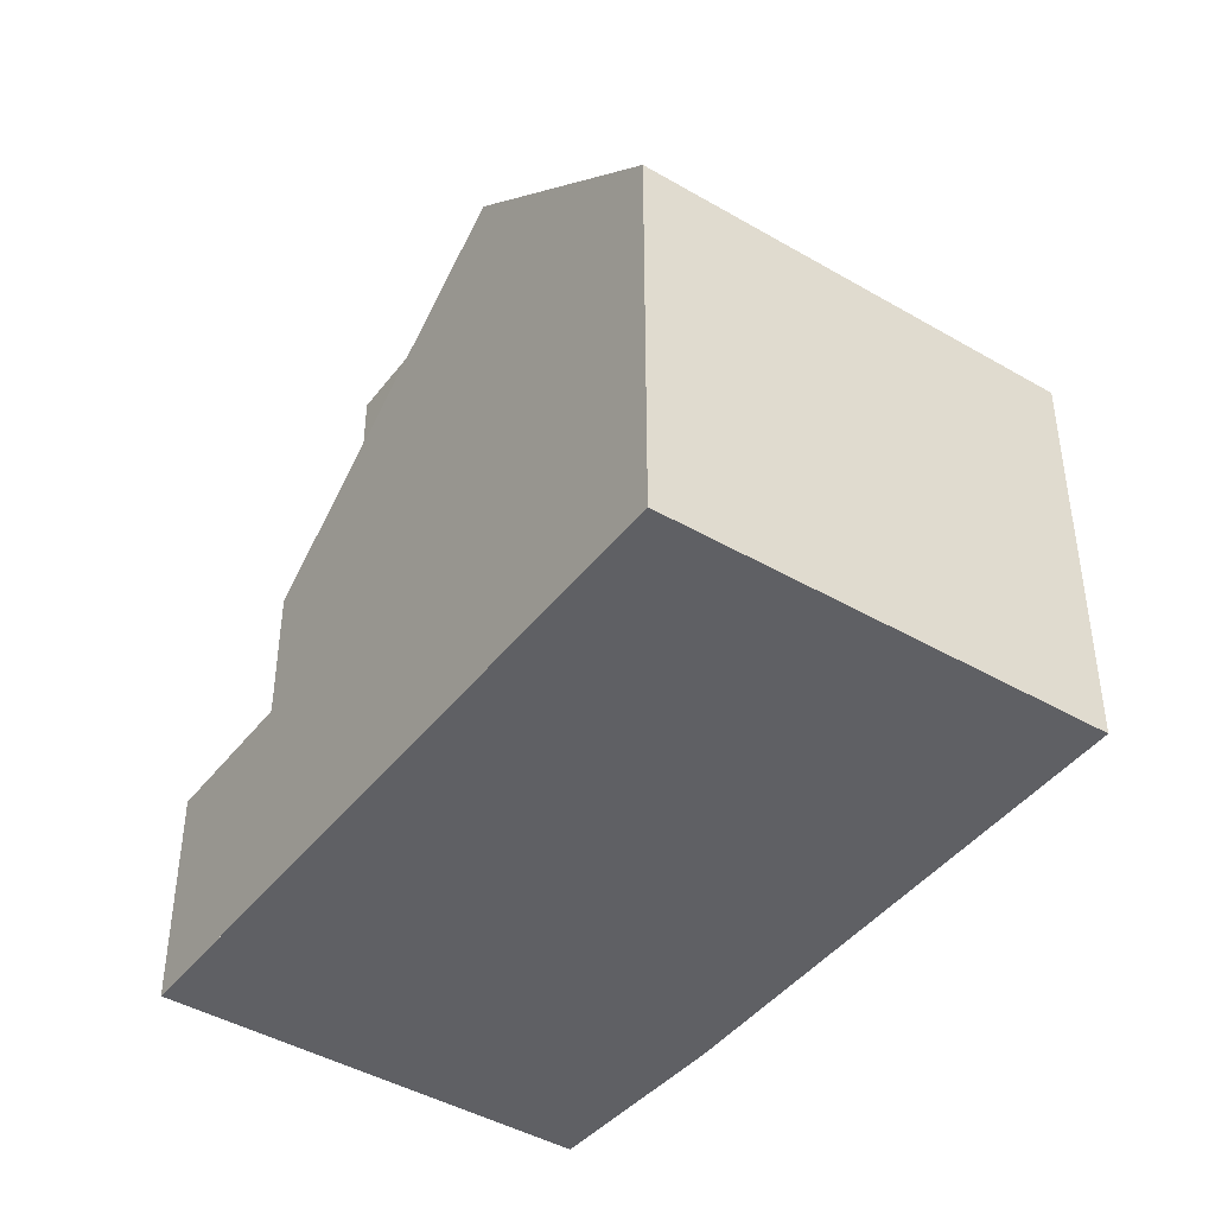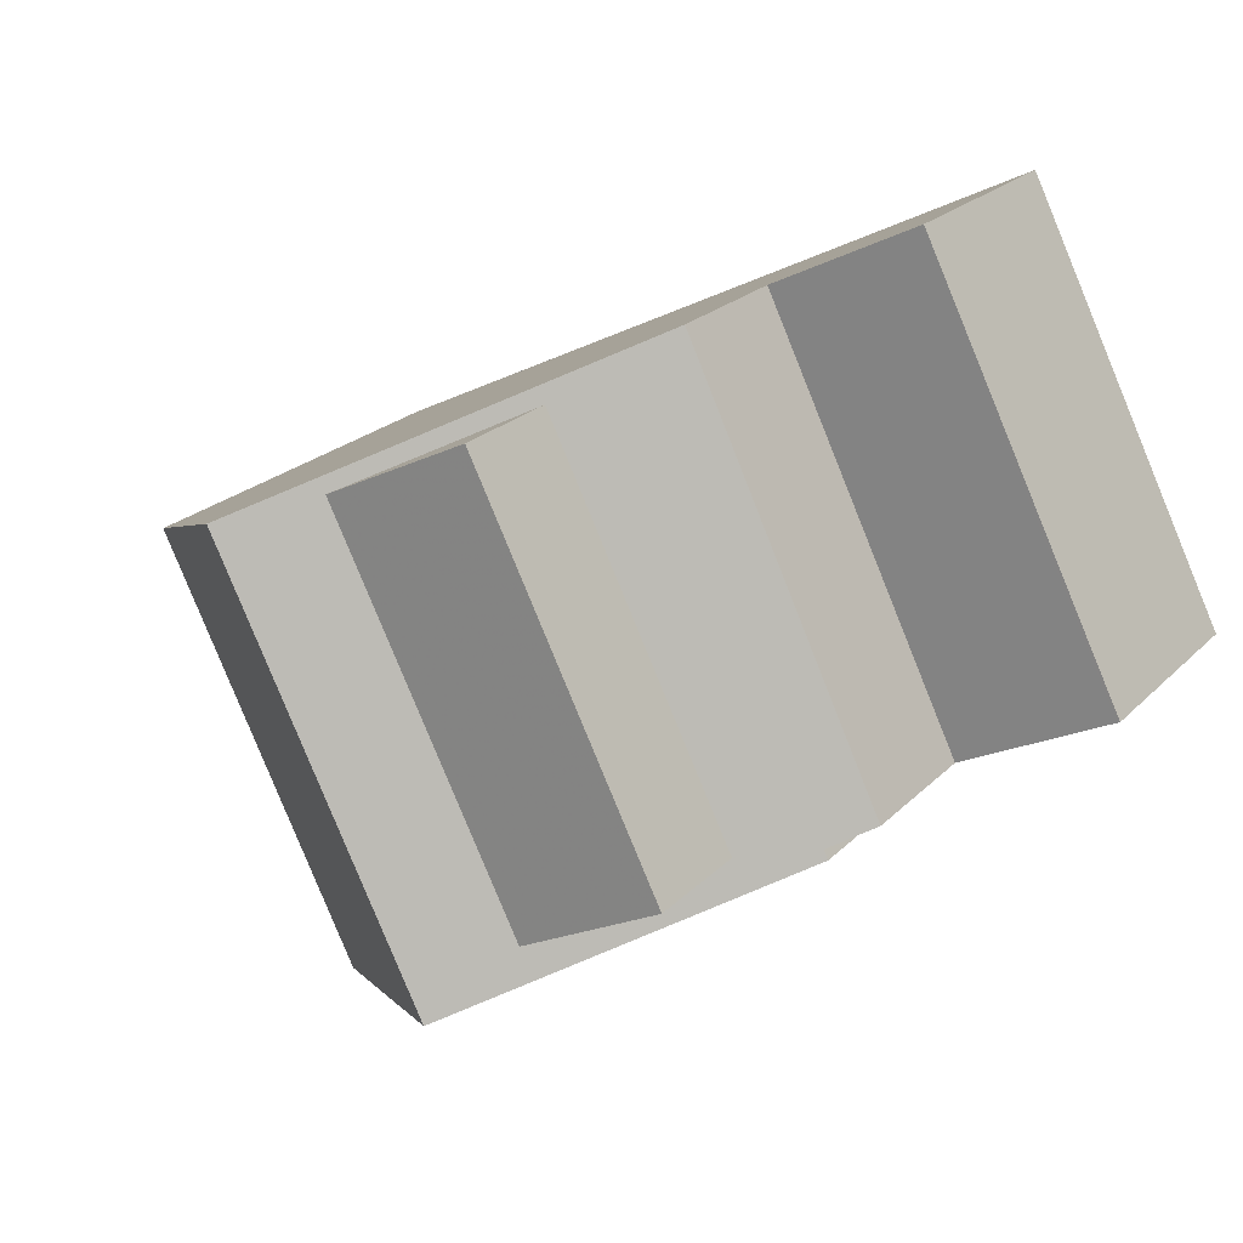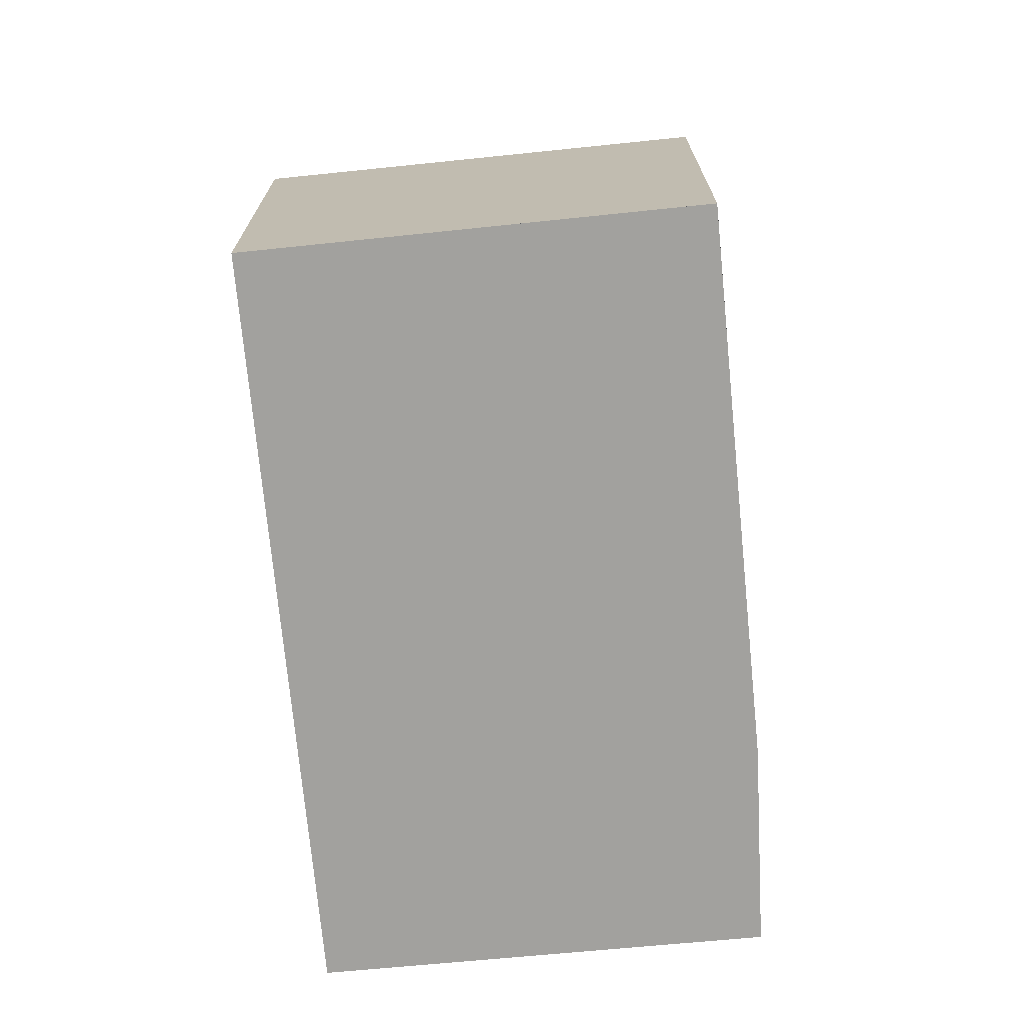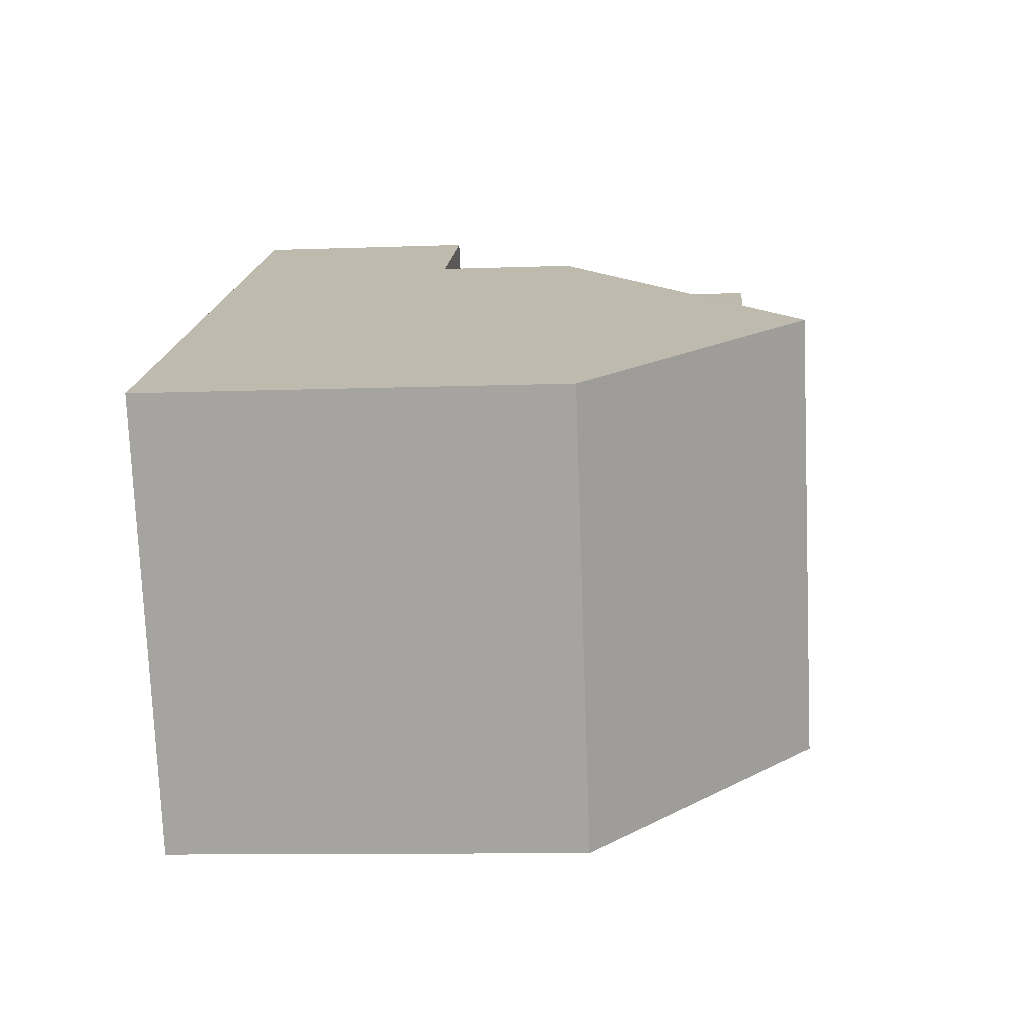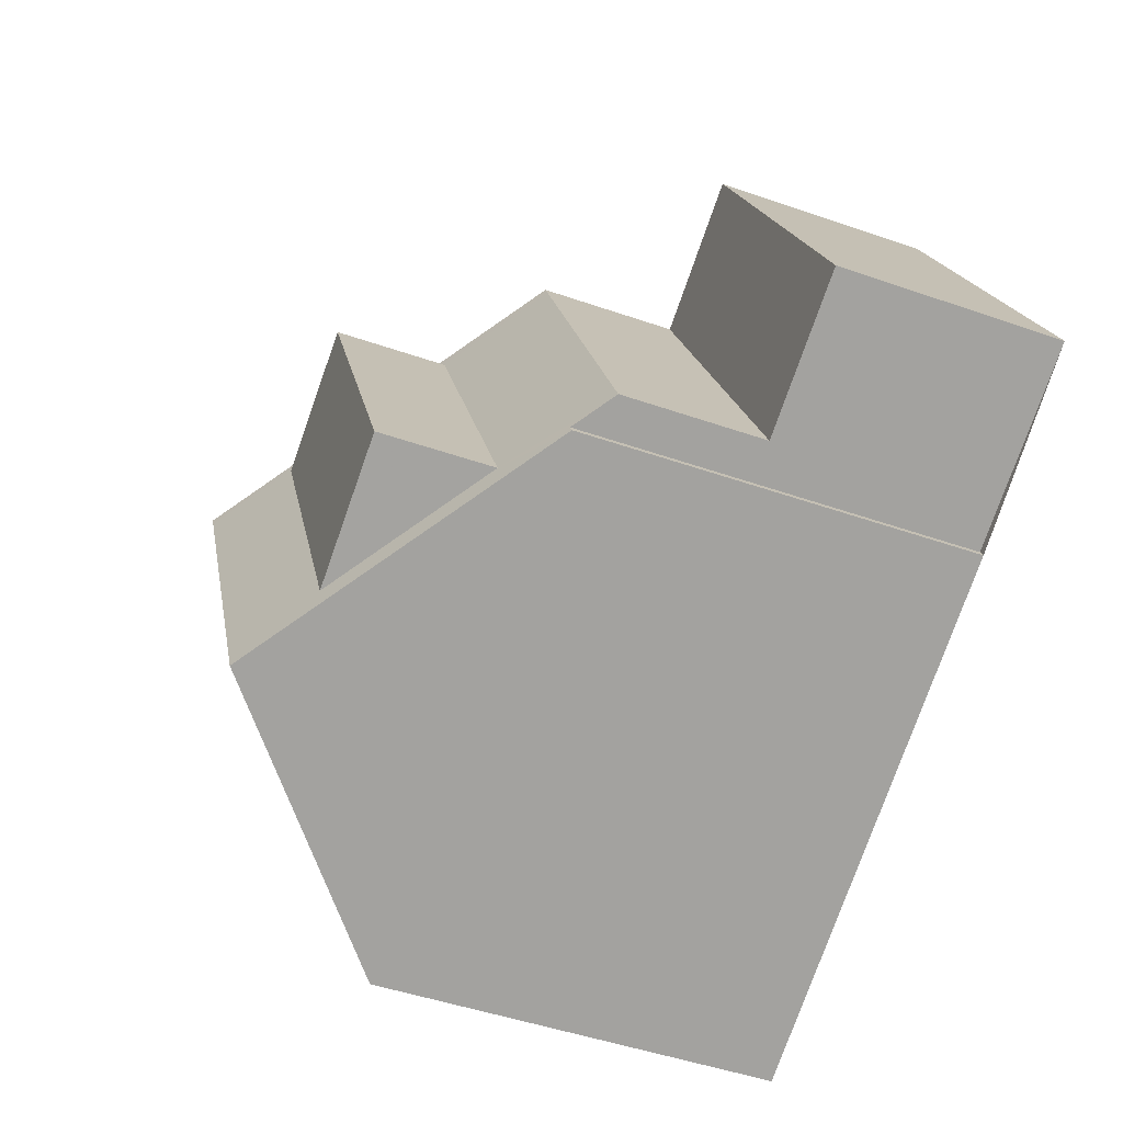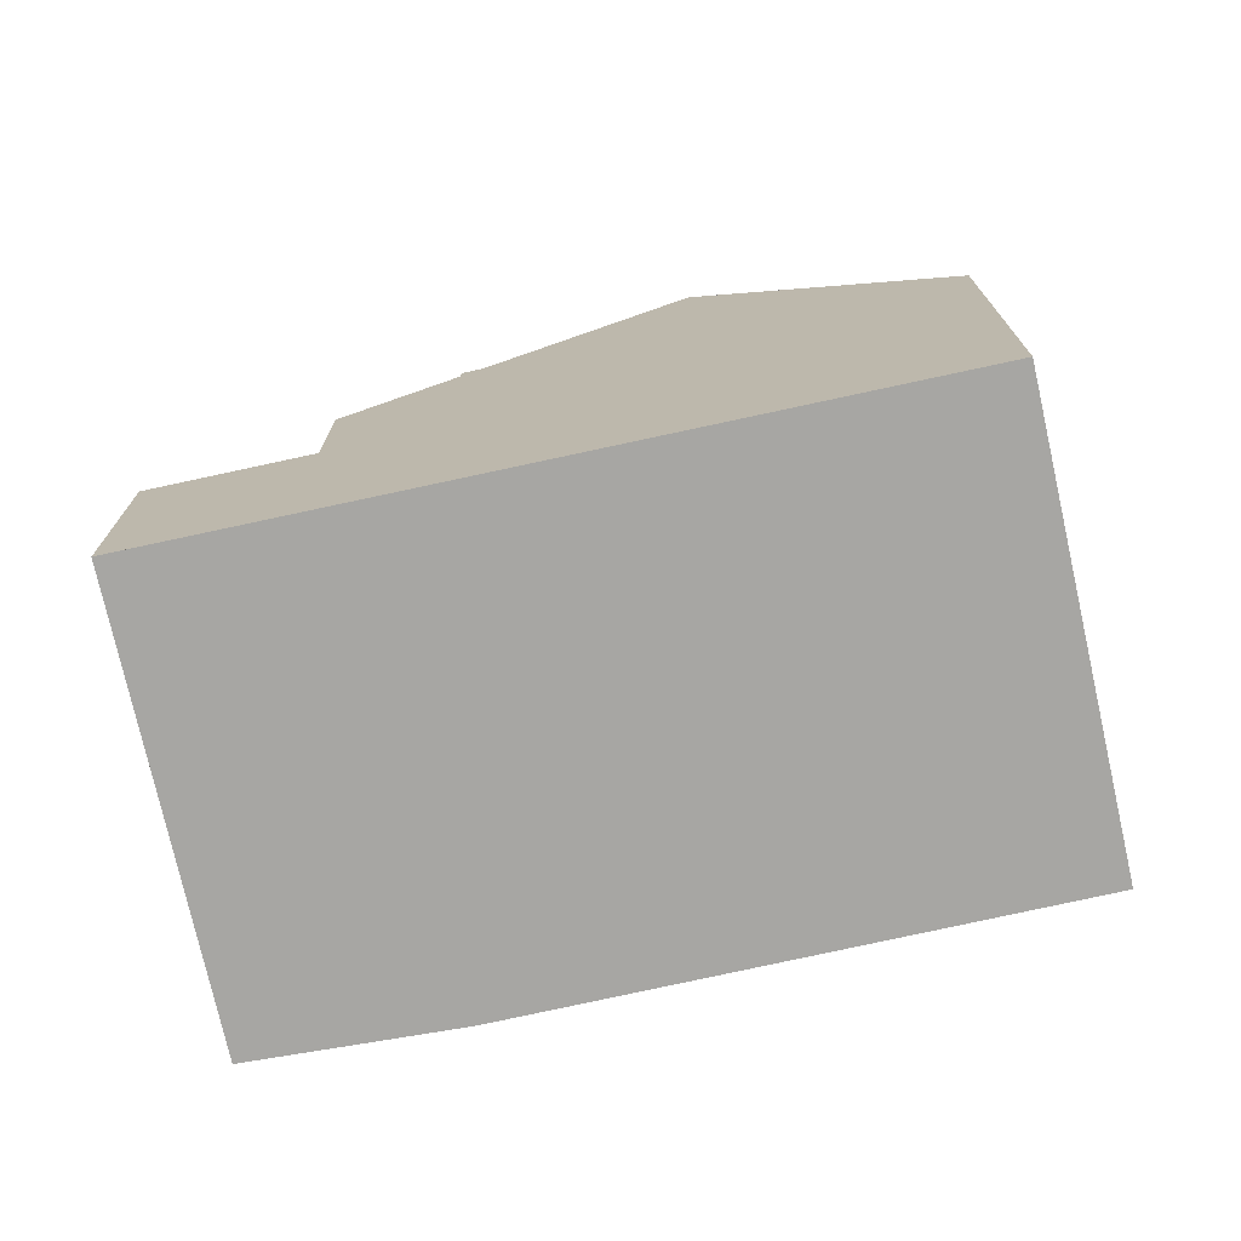
<metadata>
{"format":"obj","ext":"obj","renderer":"f3d","projection":"perspective","resolution":1024,"background":"white","views":[{"elev":-43.3,"azim":-98.4,"up":"+Z"},{"elev":22.2,"azim":31.3,"up":"+Y"},{"elev":-72.1,"azim":-58.1,"up":"+Z"},{"elev":-10.4,"azim":-84.7,"up":"+Y"},{"elev":-47.5,"azim":68.5,"up":"+Y"},{"elev":-74.1,"azim":-141.2,"up":"+Z"}]}
</metadata>
<code>
v -1817 -2310 5.69
v -1820 -2305 5.722
v -1810 -2307 5.634
v -1810 -2307 5.635
v -1810 -2300 3.154
v -1807 -2306 3.167
v -1814 -2309 8.708
v -1816 -2303 8.68
v -1814 -2309 7.882
v -1817 -2304 7.86
v -1817 -2304 7.861
v -1820 -2305 5.722
v -1816 -2303 8.681
v -1816 -2303 8.68
v -1814 -2309 8.708
v -1812 -2301 5.119
v -1809 -2307 5.201
v -1809 -2307 3.172
v -1812 -2301 3.159
v -1810 -2306 3.171
v -1808 -2305 3.166
v -1812 -2301 3.159
v -1812 -2301 3.159
v -1809 -2307 3.172
v -1815 -2303 7.849
v -1813 -2308 7.87
v -1815 -2303 7.85
v -1813 -2308 7.869
v -1816 -2303 8.681
v -1812 -2301 3.159
v -1815 -2303 7.85
v -1815 -2303 7.85
v -1813 -2302 7.838
v -1812 -2301 5.122
v -1813 -2302 6.219
v -1810 -2300 3.155
v -1812 -2301 5.122
v -1812 -2301 5.119
v -1809 -2307 5.201
v -1810 -2306 3.171
v -1817 -2310 5.692
v -1815 -2309 7.88
v -1814 -2308 8.706
v -1810 -2306 5.197
v -1814 -2308 8.706
v -1813 -2308 7.869
v -1811 -2307 7.857
v -1813 -2308 7.869
v -1811 -2307 6.251
v -1810 -2306 5.197
v -1808 -2305 3.167
v -1807 -2306 3.167
v -1810 -2300 3.154
v -1810 -2300 3.155
v -1811 -2307 7.857
v -1811 -2307 6.251
v -1813 -2302 7.838
v -1813 -2302 7.838
v -1813 -2302 6.218
v -1813 -2302 6.219
v -1813 -2302 6.219
v -1811 -2307 7.857
v -1811 -2307 6.251
v -1811 -2307 6.254
v -1817 -2310 5.734
v -1817 -2310 5.735
v -1819 -2305 5.718
v -1817 -2310 5.692
v -1817 -2310 5.69
v -1817 -2310 0
v -1817 -2310 -8.882e-16
v -1817 -2304 7.86
v -1820 -2305 5.722
v -1820 -2305 0
v -1817 -2304 8.882e-16
v -1810 -2307 5.635
v -1810 -2307 5.634
v -1810 -2307 0
v -1810 -2307 0
v -1811 -2307 6.254
v -1810 -2307 5.635
v -1810 -2307 0
v -1811 -2307 0
v -1810 -2300 3.155
v -1810 -2300 3.154
v -1810 -2300 4.441e-16
v -1810 -2300 0
v -1807 -2306 3.167
v -1807 -2306 3.167
v -1807 -2306 0
v -1807 -2306 0
v -1814 -2309 7.882
v -1814 -2309 8.708
v -1814 -2309 0
v -1814 -2309 -8.882e-16
v -1817 -2310 5.735
v -1814 -2309 7.882
v -1814 -2309 -8.882e-16
v -1817 -2310 0
v -1816 -2303 8.68
v -1817 -2304 7.86
v -1817 -2304 8.882e-16
v -1816 -2303 0
v -1820 -2305 5.722
v -1820 -2305 5.722
v -1820 -2305 0
v -1820 -2305 0
v -1815 -2303 7.849
v -1816 -2303 8.68
v -1816 -2303 0
v -1815 -2303 -8.882e-16
v -1810 -2300 3.154
v -1812 -2301 3.159
v -1812 -2301 0
v -1810 -2300 0
v -1807 -2306 3.167
v -1808 -2305 3.166
v -1808 -2305 4.441e-16
v -1807 -2306 0
v -1813 -2302 6.218
v -1815 -2303 7.849
v -1815 -2303 -8.882e-16
v -1813 -2302 0
v -1814 -2309 8.708
v -1813 -2308 7.87
v -1813 -2308 0
v -1814 -2309 0
v -1808 -2305 3.166
v -1810 -2300 3.155
v -1810 -2300 0
v -1808 -2305 4.441e-16
v -1810 -2307 5.634
v -1809 -2307 5.201
v -1809 -2307 0
v -1810 -2307 0
v -1819 -2305 5.718
v -1817 -2310 5.692
v -1817 -2310 -8.882e-16
v -1819 -2305 0
v -1809 -2307 3.172
v -1807 -2306 3.167
v -1807 -2306 0
v -1809 -2307 4.441e-16
v -1810 -2300 3.154
v -1810 -2300 3.154
v -1810 -2300 0
v -1810 -2300 4.441e-16
v -1812 -2301 5.119
v -1813 -2302 6.218
v -1813 -2302 0
v -1812 -2301 0
v -1813 -2308 7.87
v -1811 -2307 6.254
v -1811 -2307 0
v -1813 -2308 0
v -1817 -2310 5.69
v -1817 -2310 5.735
v -1817 -2310 0
v -1817 -2310 0
v -1820 -2305 5.722
v -1819 -2305 5.718
v -1819 -2305 0
v -1820 -2305 0
v -1810 -2300 0
v -1807 -2306 0
v -1810 -2307 0
v -1810 -2307 0
v -1817 -2310 0
v -1820 -2305 0
f 52 18 20 51
f 11 10 8 13
f 12 2 10 11
f 66 1 41 65
f 43 7 9 42
f 29 14 25 31
f 54 22 19 53
f 40 30 34 44
f 46 26 15 45
f 51 20 22 54
f 30 23 16 34
f 60 31 25 59
f 58 27 61
f 64 26 46 63
f 65 41 67
f 42 11 13 43
f 44 17 24 40
f 45 29 31 46
f 49 35 33 47
f 62 48 32 57
f 51 21 6 52
f 53 5 36 54
f 54 36 21 51
f 55 28 56
f 59 38 37 60
f 63 50 39 3 4 64
f 60 37 50 63
f 65 42 9 66
f 67 12 11 42 65
f 69 70 71 68
f 73 74 75 72
f 77 78 79 76
f 81 82 83 80
f 85 86 87 84
f 89 90 91 88
f 93 94 95 92
f 97 98 99 96
f 101 102 103 100
f 105 106 107 104
f 109 110 111 108
f 113 114 115 112
f 117 118 119 116
f 121 122 123 120
f 125 126 127 124
f 129 130 131 128
f 133 134 135 132
f 137 138 139 136
f 141 142 143 140
f 145 146 147 144
f 149 150 151 148
f 153 154 155 152
f 157 158 159 156
f 161 162 163 160
f 165 166 167 168 169 164

</code>
